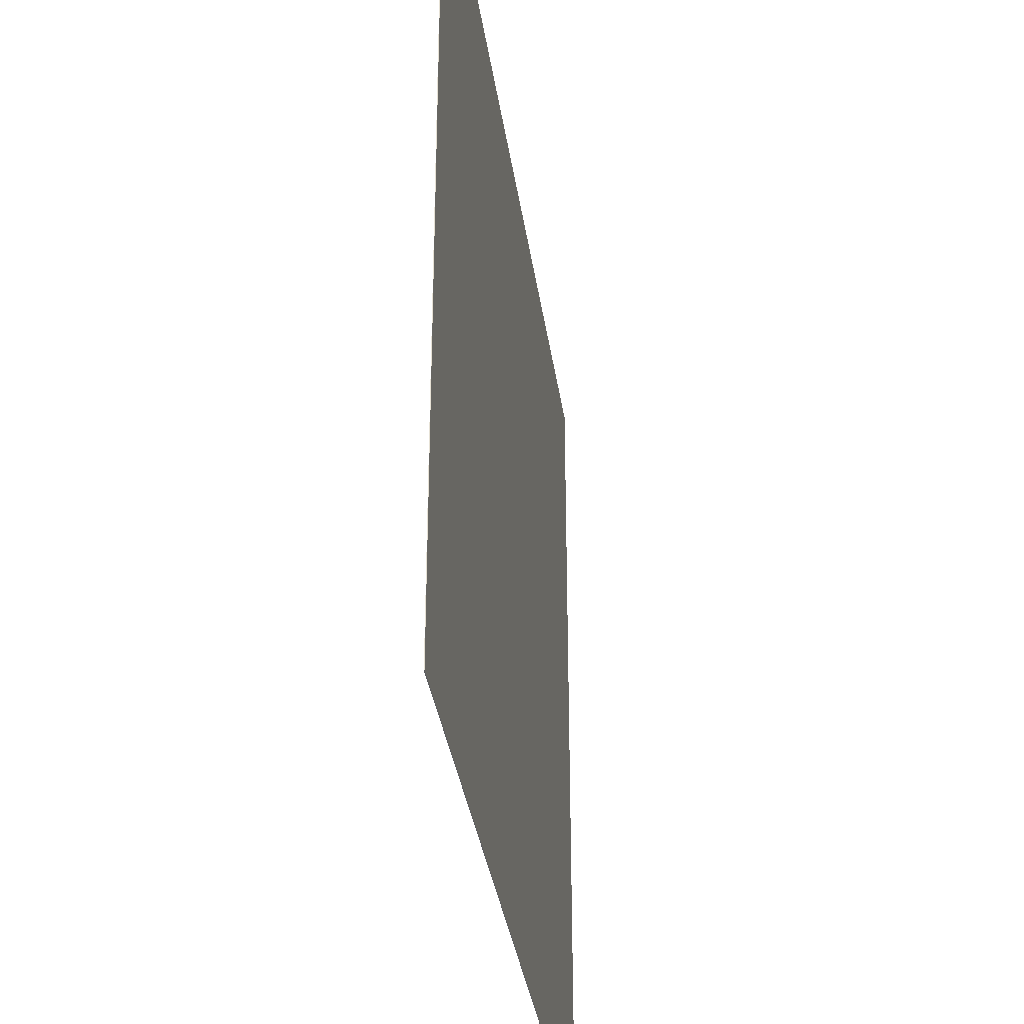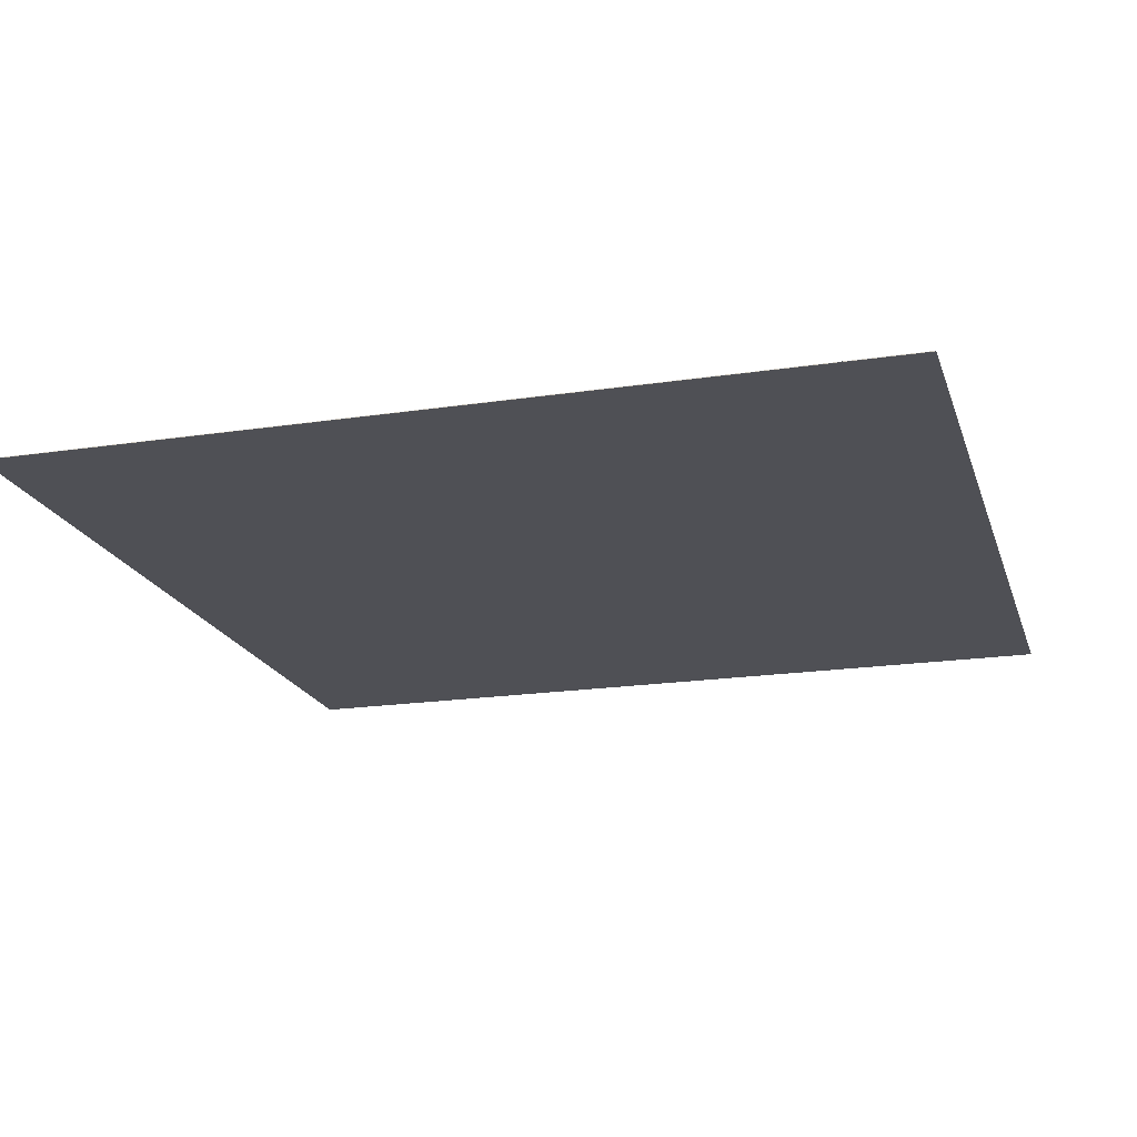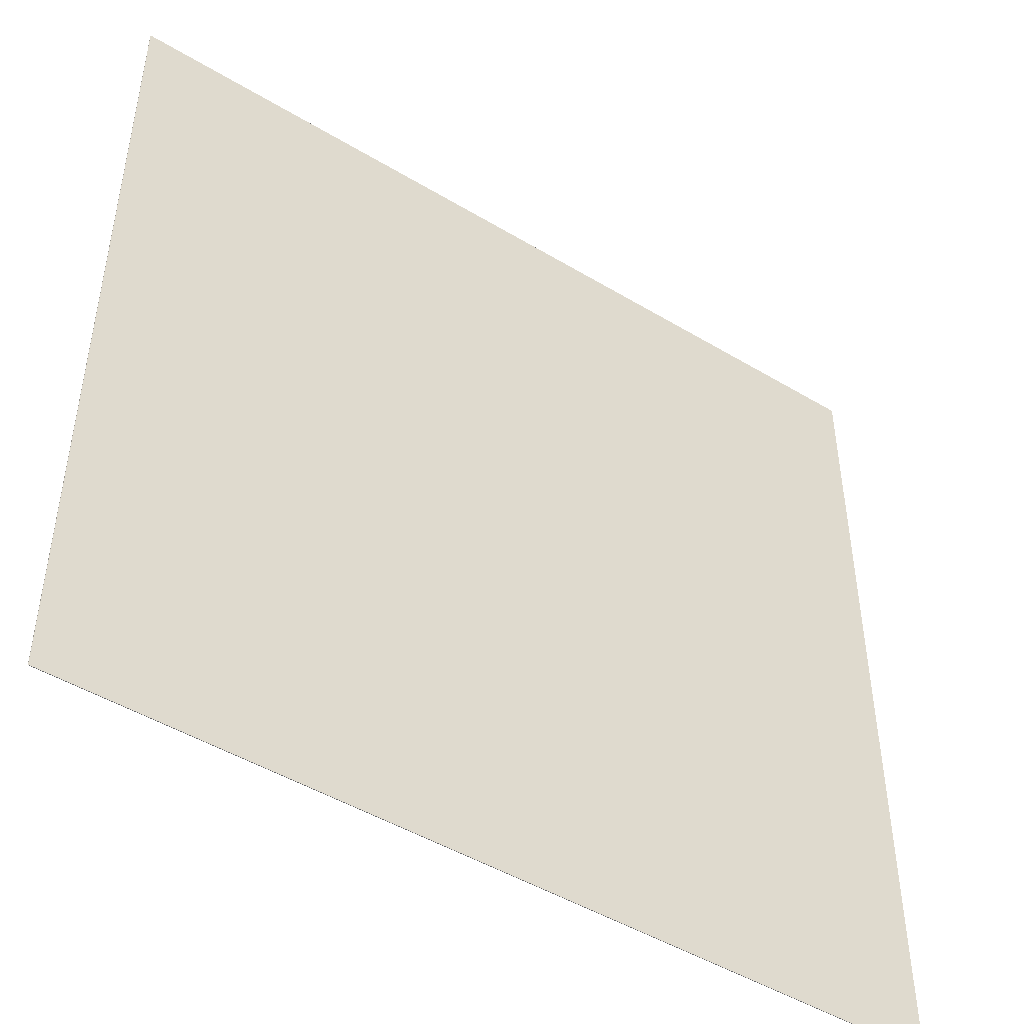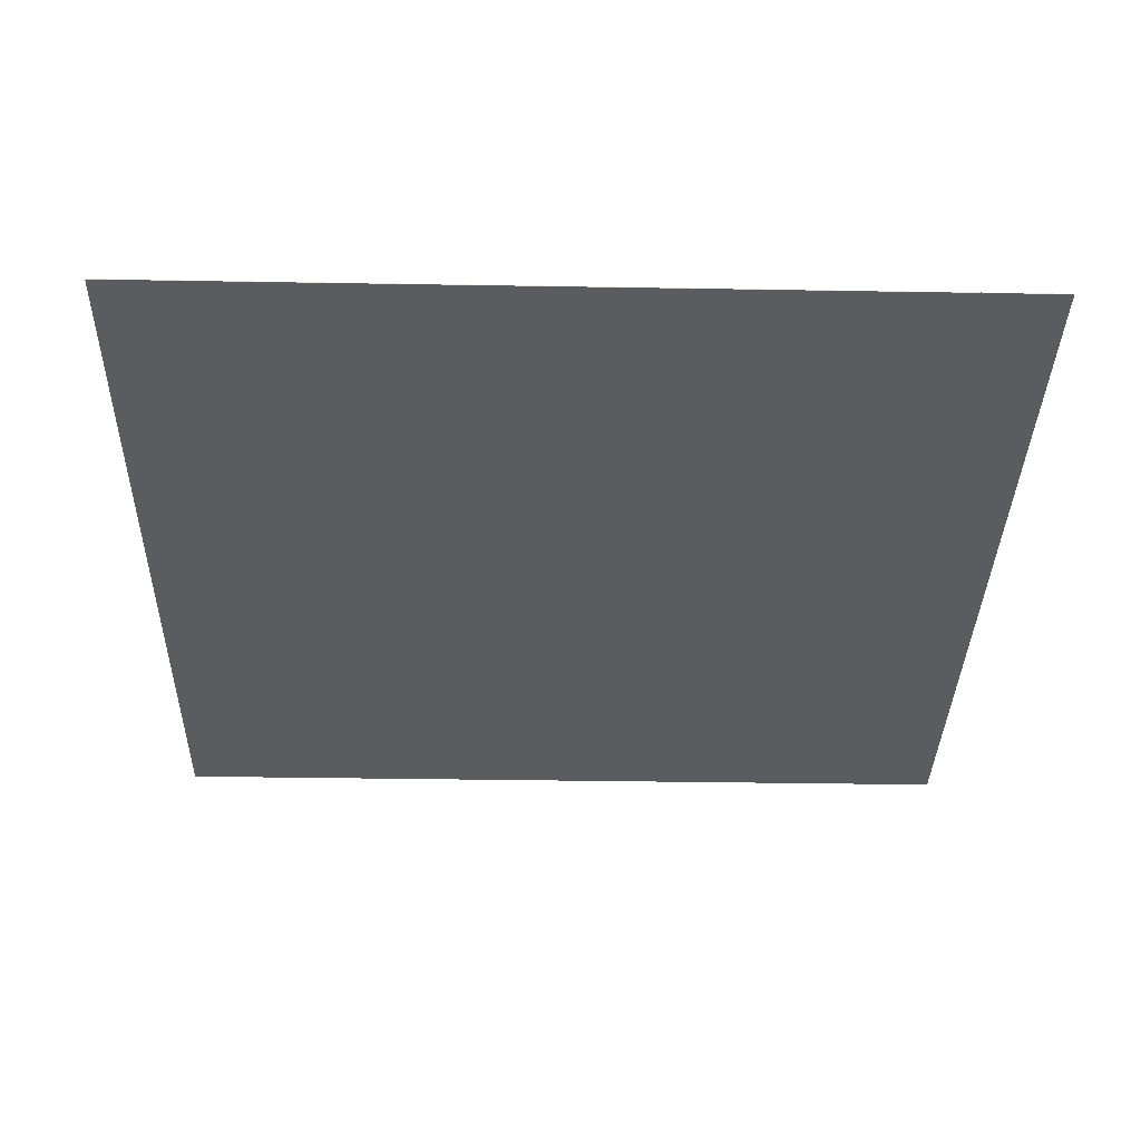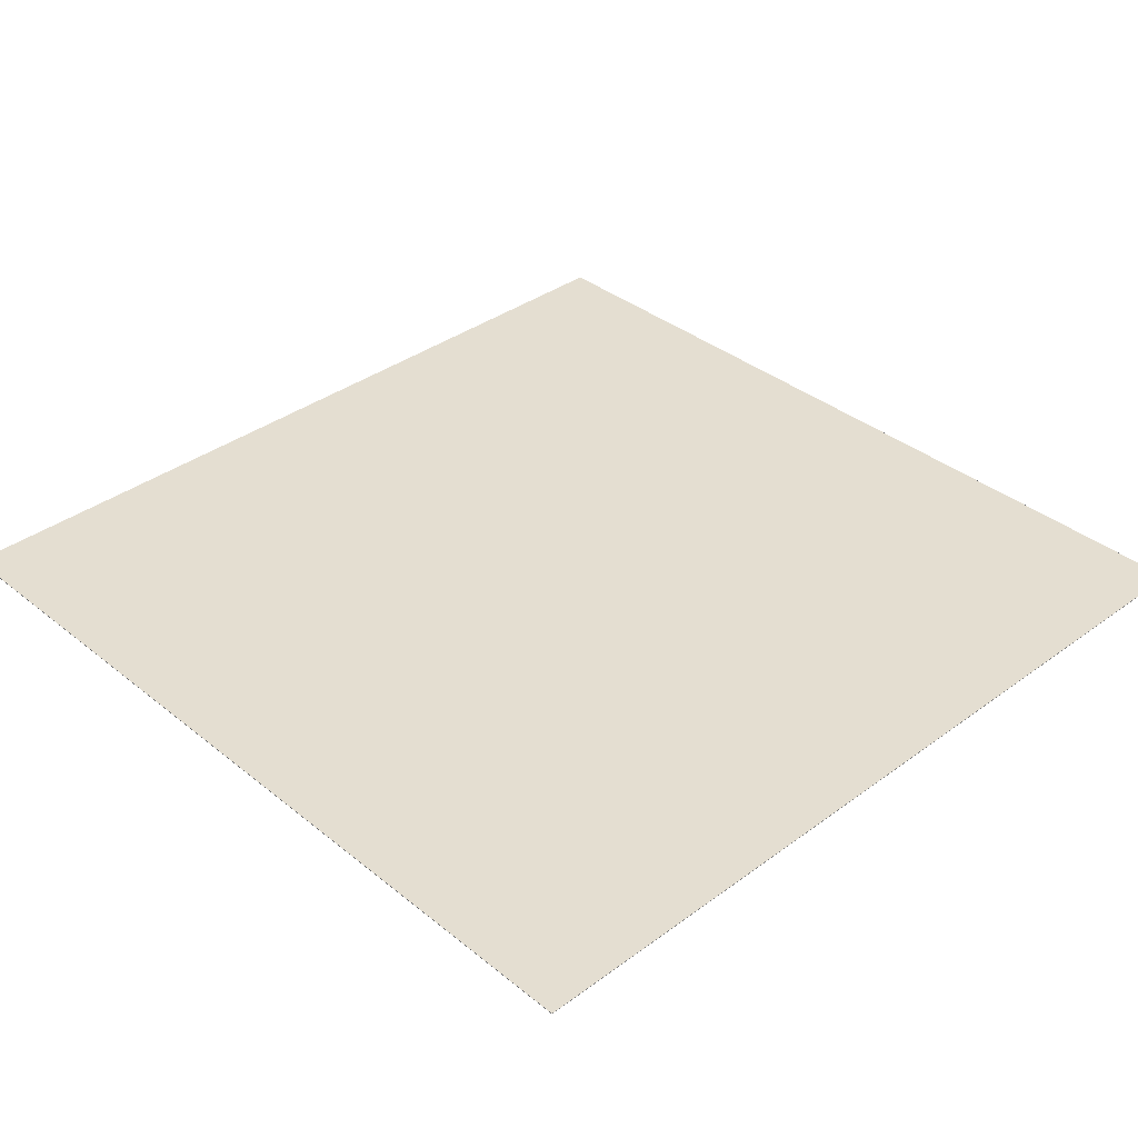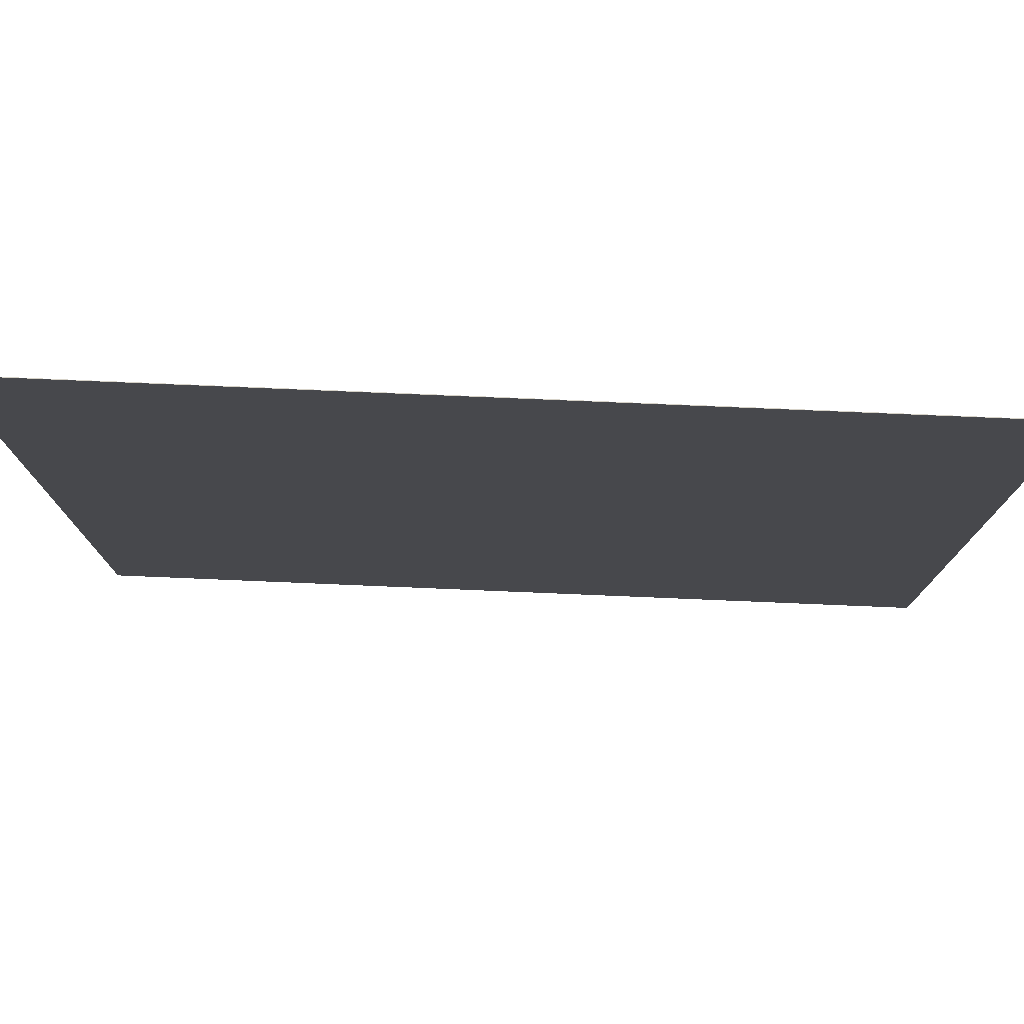
<metadata>
{"format":"obj","ext":"obj","renderer":"f3d","projection":"perspective","resolution":1024,"background":"white","views":[{"elev":-34.9,"azim":98.1,"up":"+Z"},{"elev":-19.3,"azim":15.8,"up":"+Y"},{"elev":-47.5,"azim":-34.2,"up":"+Z"},{"elev":-35.0,"azim":88.7,"up":"+Y"},{"elev":36.4,"azim":-43.7,"up":"+Y"},{"elev":78.4,"azim":2.4,"up":"+Z"}]}
</metadata>
<code>
g default
v 33.36 -0.3582 -35.1
v -33.48 -0.3582 -35.1
v 33.36 -0.3167 -35.1
v -33.48 -0.3167 -35.1
v 33.36 -0.3167 31.75
v -33.48 -0.3167 31.75
v 33.36 -0.3582 31.75
v -33.48 -0.3582 31.75
v 33.36 -0.3582 -35.1
v -33.48 -0.3582 -35.1
v 33.36 -0.3167 -35.1
v -33.48 -0.3167 -35.1
v 33.36 -0.3167 31.75
v -33.48 -0.3167 31.75
v 33.36 -0.3582 31.75
v -33.48 -0.3582 31.75
g green_grass
f 1 2 3
f 3 2 4
f 3 4 5
f 5 4 6
f 5 6 7
f 7 6 8
f 7 8 1
f 1 8 2
f 2 8 4
f 4 8 6
f 7 1 5
f 5 1 3
f 9 10 11
f 11 10 12
f 11 12 13
f 13 12 14
f 13 14 15
f 15 14 16
f 15 16 9
f 9 16 10
f 10 16 12
f 12 16 14
f 15 9 13
f 13 9 11

</code>
